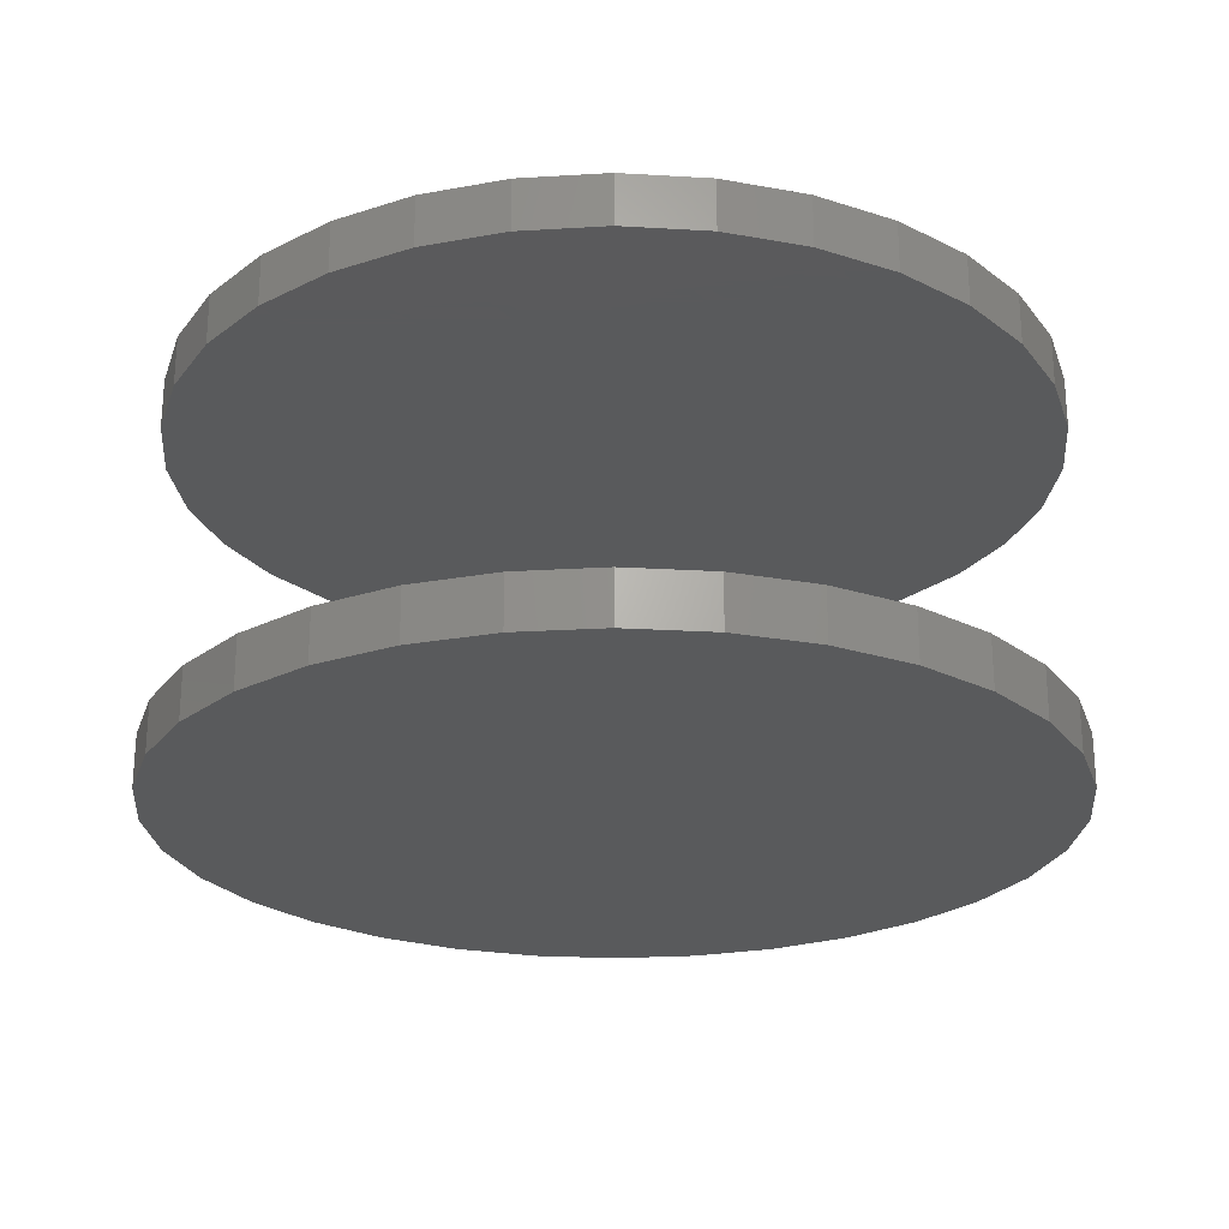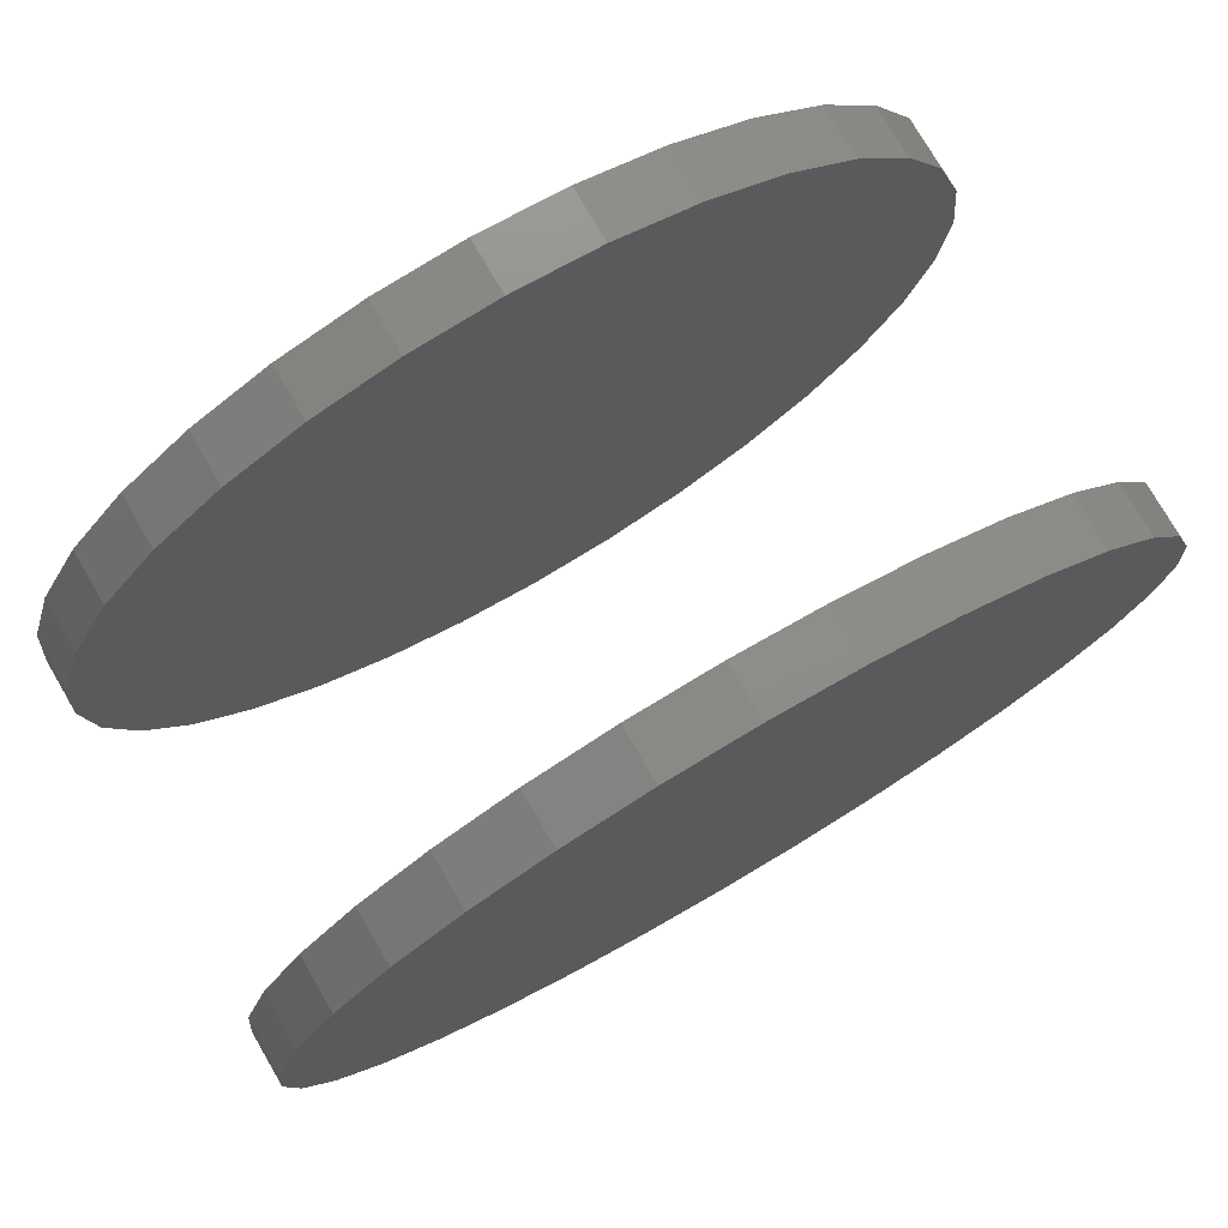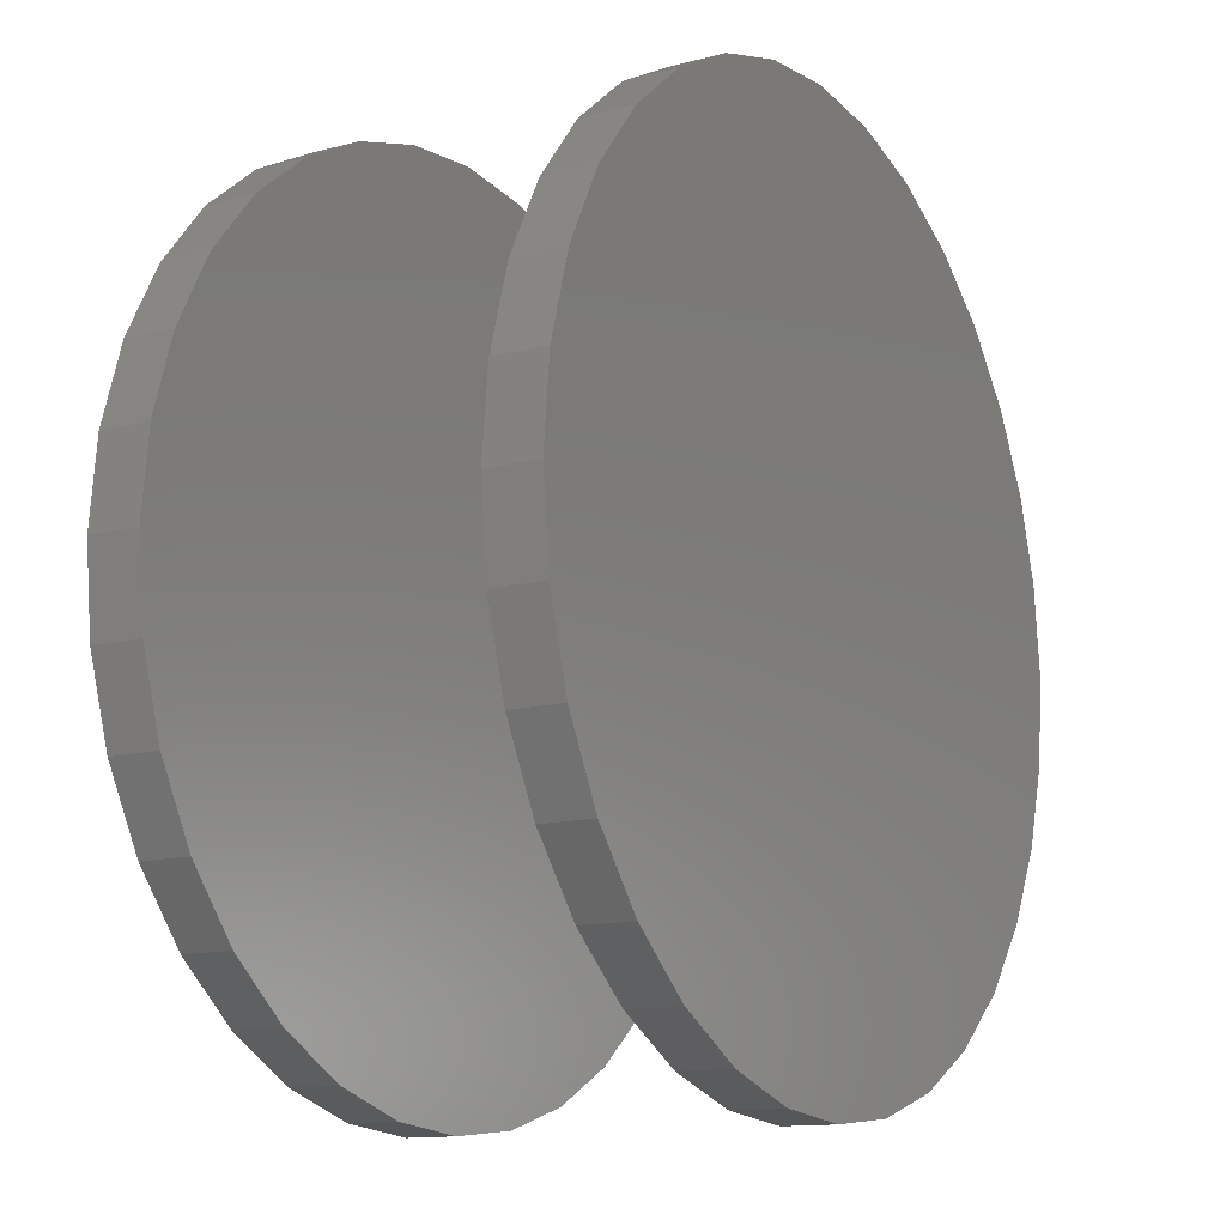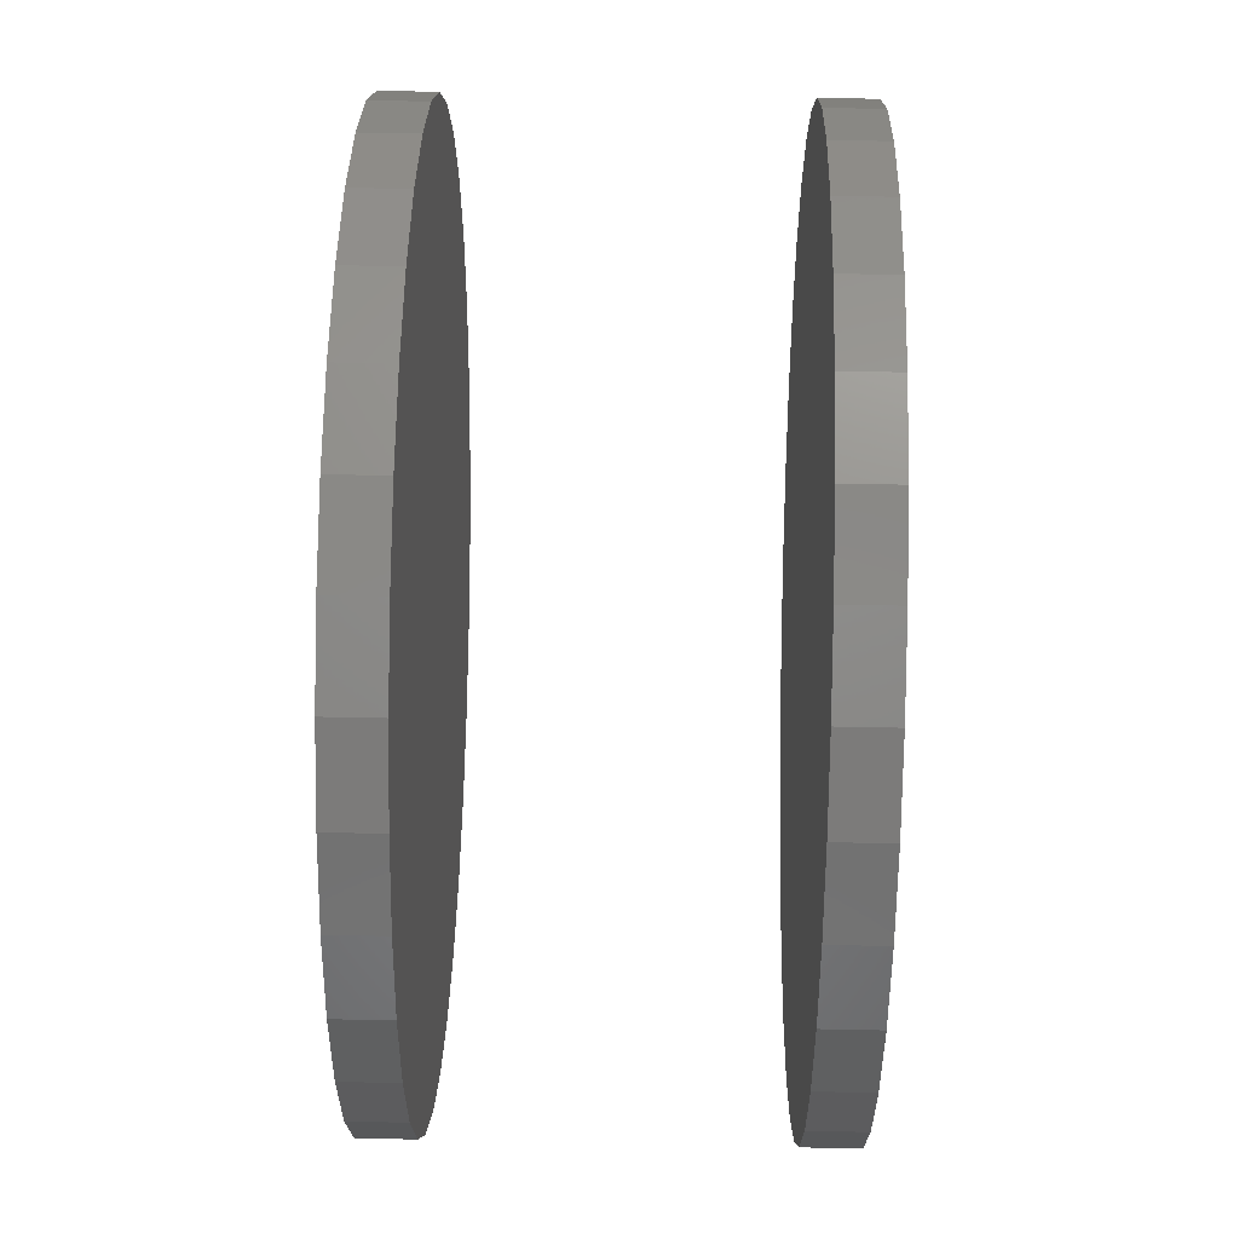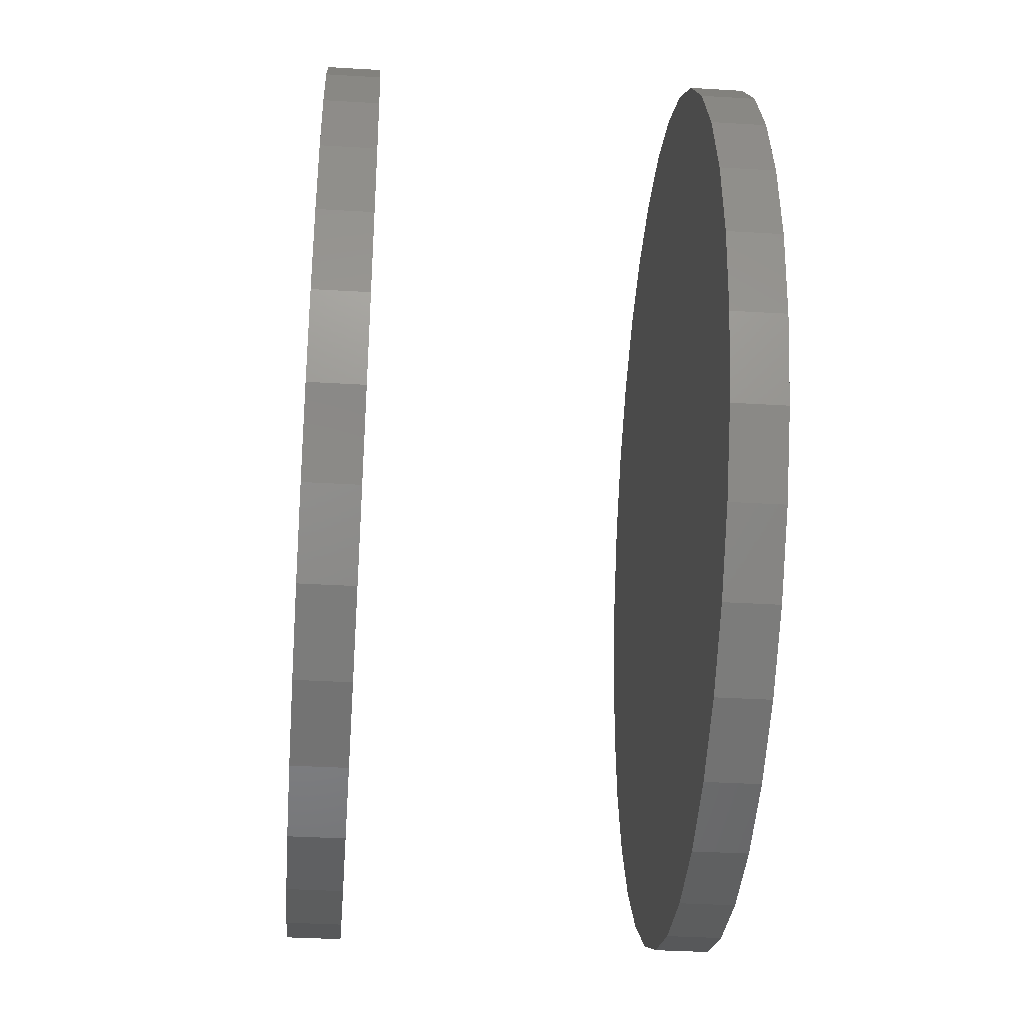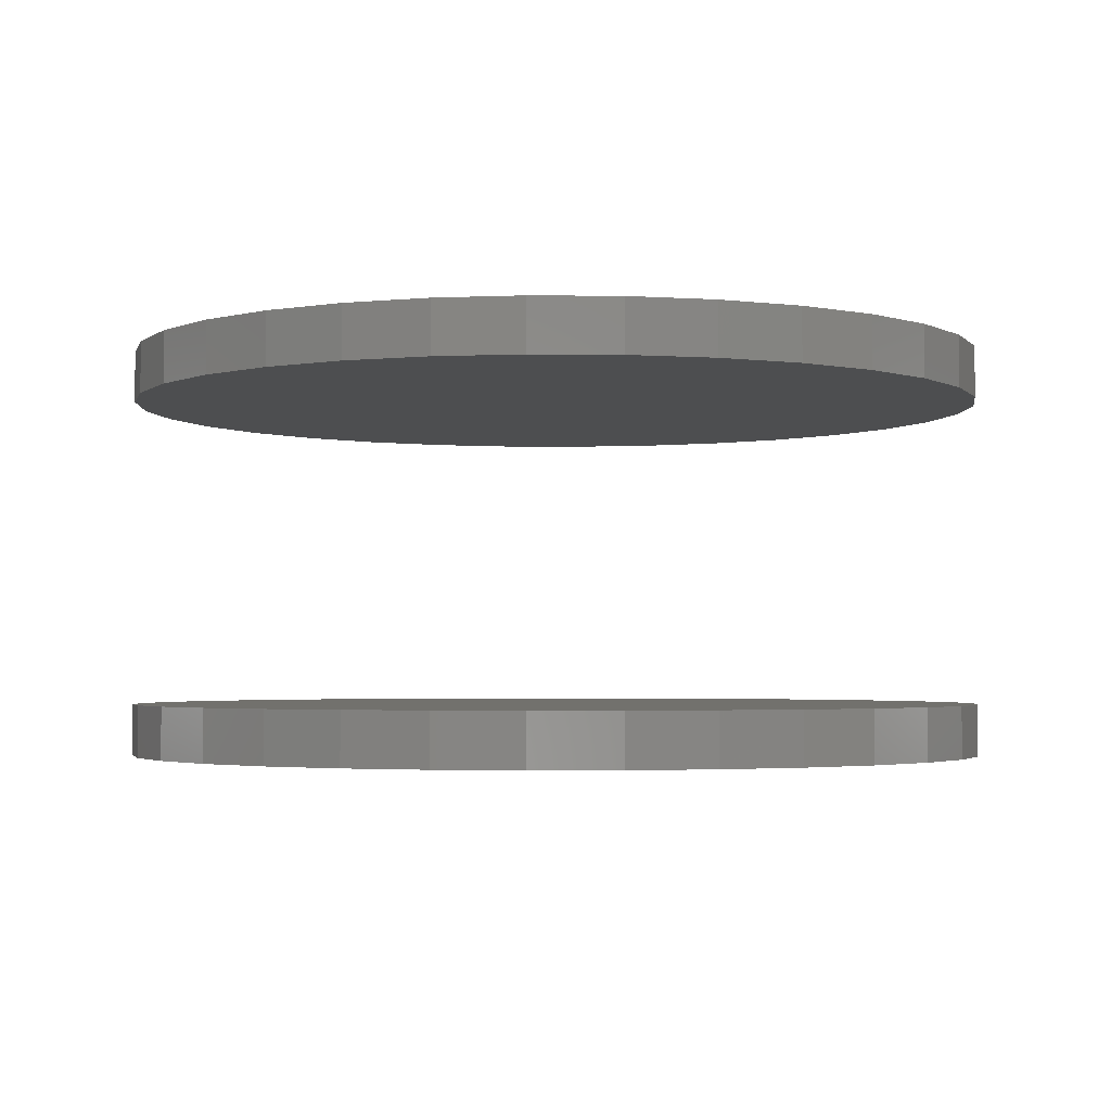
<metadata>
{"format":"stl","ext":"stl","renderer":"f3d","projection":"perspective","resolution":1024,"background":"white","views":[{"elev":-24.1,"azim":-56.2,"up":"+Z"},{"elev":77.0,"azim":149.7,"up":"+Y"},{"elev":-12.9,"azim":121.1,"up":"+Y"},{"elev":54.5,"azim":-88.7,"up":"+Y"},{"elev":-35.9,"azim":85.5,"up":"+Y"},{"elev":-2.7,"azim":-41.7,"up":"+Z"}]}
</metadata>
<code>
# stl→obj: 128 verts, 248 faces
v -0.7184 8.895e-17 0.5234
v -0.7184 8.895e-17 0.6094
v -0.7045 0.1417 0.5234
v -0.7045 0.1417 0.6094
v -0.6631 0.2779 0.5234
v -0.6631 0.2779 0.6094
v -0.596 0.4035 0.5234
v -0.596 0.4035 0.6094
v -0.5057 0.5136 0.5234
v -0.5057 0.5136 0.6094
v -0.3956 0.6039 0.5234
v -0.3956 0.6039 0.6094
v -0.2701 0.671 0.5234
v -0.2701 0.671 0.6094
v -0.1338 0.7124 0.5234
v -0.1338 0.7124 0.6094
v 0.007895 0.7263 0.5234
v 0.007895 0.7263 0.6094
v 0.1496 0.7124 0.5234
v 0.1496 0.7124 0.6094
v 0.2858 0.671 0.5234
v 0.2858 0.671 0.6094
v 0.4114 0.6039 0.5234
v 0.4114 0.6039 0.6094
v 0.5215 0.5136 0.5234
v 0.5215 0.5136 0.6094
v 0.6118 0.4035 0.5234
v 0.6118 0.4035 0.6094
v 0.6789 0.2779 0.5234
v 0.6789 0.2779 0.6094
v 0.7203 0.1417 0.5234
v 0.7203 0.1417 0.6094
v 0.7342 -1.779e-16 0.5234
v 0.7342 0 0.6094
v -0.7184 8.895e-17 -0.07812
v -0.7184 8.895e-17 0.007812
v -0.7045 0.1417 -0.07812
v -0.7045 0.1417 0.007812
v -0.6631 0.2779 -0.07812
v -0.6631 0.2779 0.007812
v -0.596 0.4035 -0.07812
v -0.596 0.4035 0.007812
v -0.5057 0.5136 -0.07812
v -0.5057 0.5136 0.007812
v -0.3956 0.6039 -0.07812
v -0.3956 0.6039 0.007812
v -0.2701 0.671 -0.07812
v -0.2701 0.671 0.007812
v -0.1338 0.7124 -0.07812
v -0.1338 0.7124 0.007812
v 0.007895 0.7263 -0.07812
v 0.007895 0.7263 0.007812
v 0.1496 0.7124 -0.07812
v 0.1496 0.7124 0.007812
v 0.2858 0.671 -0.07812
v 0.2858 0.671 0.007812
v 0.4114 0.6039 -0.07812
v 0.4114 0.6039 0.007812
v 0.5215 0.5136 -0.07812
v 0.5215 0.5136 0.007812
v 0.6118 0.4035 -0.07812
v 0.6118 0.4035 0.007812
v 0.6789 0.2779 -0.07812
v 0.6789 0.2779 0.007812
v 0.7203 0.1417 -0.07812
v 0.7203 0.1417 0.007812
v 0.7342 -1.779e-16 -0.07812
v 0.7342 0 0.007812
v 0.7203 -0.1417 0.5234
v 0.7203 -0.1417 0.6094
v 0.6789 -0.2779 0.5234
v 0.6789 -0.2779 0.6094
v 0.6118 -0.4035 0.5234
v 0.6118 -0.4035 0.6094
v 0.5215 -0.5136 0.5234
v 0.5215 -0.5136 0.6094
v 0.4114 -0.6039 0.5234
v 0.4114 -0.6039 0.6094
v 0.2858 -0.671 0.5234
v 0.2858 -0.671 0.6094
v 0.1496 -0.7124 0.5234
v 0.1496 -0.7124 0.6094
v 0.007895 -0.7263 0.5234
v 0.007895 -0.7263 0.6094
v -0.1338 -0.7124 0.5234
v -0.1338 -0.7124 0.6094
v -0.2701 -0.671 0.5234
v -0.2701 -0.671 0.6094
v -0.3956 -0.6039 0.5234
v -0.3956 -0.6039 0.6094
v -0.5057 -0.5136 0.5234
v -0.5057 -0.5136 0.6094
v -0.596 -0.4035 0.5234
v -0.596 -0.4035 0.6094
v -0.6631 -0.2779 0.5234
v -0.6631 -0.2779 0.6094
v -0.7045 -0.1417 0.5234
v -0.7045 -0.1417 0.6094
v 0.7203 -0.1417 -0.07812
v 0.7203 -0.1417 0.007812
v 0.6789 -0.2779 -0.07812
v 0.6789 -0.2779 0.007812
v 0.6118 -0.4035 -0.07812
v 0.6118 -0.4035 0.007812
v 0.5215 -0.5136 -0.07812
v 0.5215 -0.5136 0.007812
v 0.4114 -0.6039 -0.07812
v 0.4114 -0.6039 0.007812
v 0.2858 -0.671 -0.07812
v 0.2858 -0.671 0.007812
v 0.1496 -0.7124 -0.07812
v 0.1496 -0.7124 0.007812
v 0.007895 -0.7263 -0.07812
v 0.007895 -0.7263 0.007812
v -0.1338 -0.7124 -0.07812
v -0.1338 -0.7124 0.007812
v -0.2701 -0.671 -0.07812
v -0.2701 -0.671 0.007812
v -0.3956 -0.6039 -0.07812
v -0.3956 -0.6039 0.007812
v -0.5057 -0.5136 -0.07812
v -0.5057 -0.5136 0.007812
v -0.596 -0.4035 -0.07812
v -0.596 -0.4035 0.007812
v -0.6631 -0.2779 -0.07812
v -0.6631 -0.2779 0.007812
v -0.7045 -0.1417 -0.07812
v -0.7045 -0.1417 0.007812
f 1 2 3
f 3 2 4
f 3 4 5
f 5 4 6
f 5 6 7
f 7 6 8
f 7 8 9
f 9 8 10
f 9 10 11
f 11 10 12
f 11 12 13
f 13 12 14
f 13 14 15
f 15 14 16
f 15 16 17
f 17 16 18
f 17 18 19
f 19 18 20
f 19 20 21
f 21 20 22
f 21 22 23
f 23 22 24
f 23 24 25
f 25 24 26
f 25 26 27
f 27 26 28
f 27 28 29
f 29 28 30
f 29 30 31
f 31 30 32
f 31 32 33
f 33 32 34
f 35 36 37
f 37 36 38
f 37 38 39
f 39 38 40
f 39 40 41
f 41 40 42
f 41 42 43
f 43 42 44
f 43 44 45
f 45 44 46
f 45 46 47
f 47 46 48
f 47 48 49
f 49 48 50
f 49 50 51
f 51 50 52
f 51 52 53
f 53 52 54
f 53 54 55
f 55 54 56
f 55 56 57
f 57 56 58
f 57 58 59
f 59 58 60
f 59 60 61
f 61 60 62
f 61 62 63
f 63 62 64
f 63 64 65
f 65 64 66
f 65 66 67
f 67 66 68
f 33 34 69
f 69 34 70
f 69 70 71
f 71 70 72
f 71 72 73
f 73 72 74
f 73 74 75
f 75 74 76
f 75 76 77
f 77 76 78
f 77 78 79
f 79 78 80
f 79 80 81
f 81 80 82
f 81 82 83
f 83 82 84
f 83 84 85
f 85 84 86
f 85 86 87
f 87 86 88
f 87 88 89
f 89 88 90
f 89 90 91
f 91 90 92
f 91 92 93
f 93 92 94
f 93 94 95
f 95 94 96
f 95 96 97
f 97 96 98
f 97 98 1
f 1 98 2
f 67 68 99
f 99 68 100
f 99 100 101
f 101 100 102
f 101 102 103
f 103 102 104
f 103 104 105
f 105 104 106
f 105 106 107
f 107 106 108
f 107 108 109
f 109 108 110
f 109 110 111
f 111 110 112
f 111 112 113
f 113 112 114
f 113 114 115
f 115 114 116
f 115 116 117
f 117 116 118
f 117 118 119
f 119 118 120
f 119 120 121
f 121 120 122
f 121 122 123
f 123 122 124
f 123 124 125
f 125 124 126
f 125 126 127
f 127 126 128
f 127 128 35
f 35 128 36
f 50 54 52
f 54 50 56
f 56 50 48
f 56 48 58
f 58 48 46
f 58 46 60
f 60 46 44
f 60 44 62
f 62 44 42
f 62 42 64
f 64 42 40
f 64 40 66
f 66 40 38
f 66 38 68
f 68 38 36
f 68 36 100
f 100 36 128
f 100 128 102
f 102 128 126
f 102 126 104
f 104 126 124
f 104 124 106
f 106 124 122
f 106 122 108
f 108 122 120
f 108 120 110
f 110 120 118
f 110 118 112
f 112 118 116
f 112 116 114
f 17 19 15
f 83 85 81
f 81 85 87
f 81 87 79
f 79 87 89
f 79 89 77
f 77 89 91
f 77 91 75
f 75 91 93
f 75 93 73
f 73 93 95
f 73 95 71
f 71 95 97
f 71 97 69
f 69 97 1
f 69 1 33
f 33 1 3
f 33 3 31
f 31 3 5
f 31 5 29
f 29 5 7
f 29 7 27
f 27 7 9
f 27 9 25
f 25 9 11
f 25 11 23
f 23 11 13
f 23 13 21
f 21 13 15
f 21 15 19
f 51 53 49
f 113 115 111
f 111 115 117
f 111 117 109
f 109 117 119
f 109 119 107
f 107 119 121
f 107 121 105
f 105 121 123
f 105 123 103
f 103 123 125
f 103 125 101
f 101 125 127
f 101 127 99
f 99 127 35
f 99 35 67
f 67 35 37
f 67 37 65
f 65 37 39
f 65 39 63
f 63 39 41
f 63 41 61
f 61 41 43
f 61 43 59
f 59 43 45
f 59 45 57
f 57 45 47
f 57 47 55
f 55 47 49
f 55 49 53
f 16 20 18
f 20 16 22
f 22 16 14
f 22 14 24
f 24 14 12
f 24 12 26
f 26 12 10
f 26 10 28
f 28 10 8
f 28 8 30
f 30 8 6
f 30 6 32
f 32 6 4
f 32 4 34
f 34 4 2
f 34 2 70
f 70 2 98
f 70 98 72
f 72 98 96
f 72 96 74
f 74 96 94
f 74 94 76
f 76 94 92
f 76 92 78
f 78 92 90
f 78 90 80
f 80 90 88
f 80 88 82
f 82 88 86
f 82 86 84

</code>
